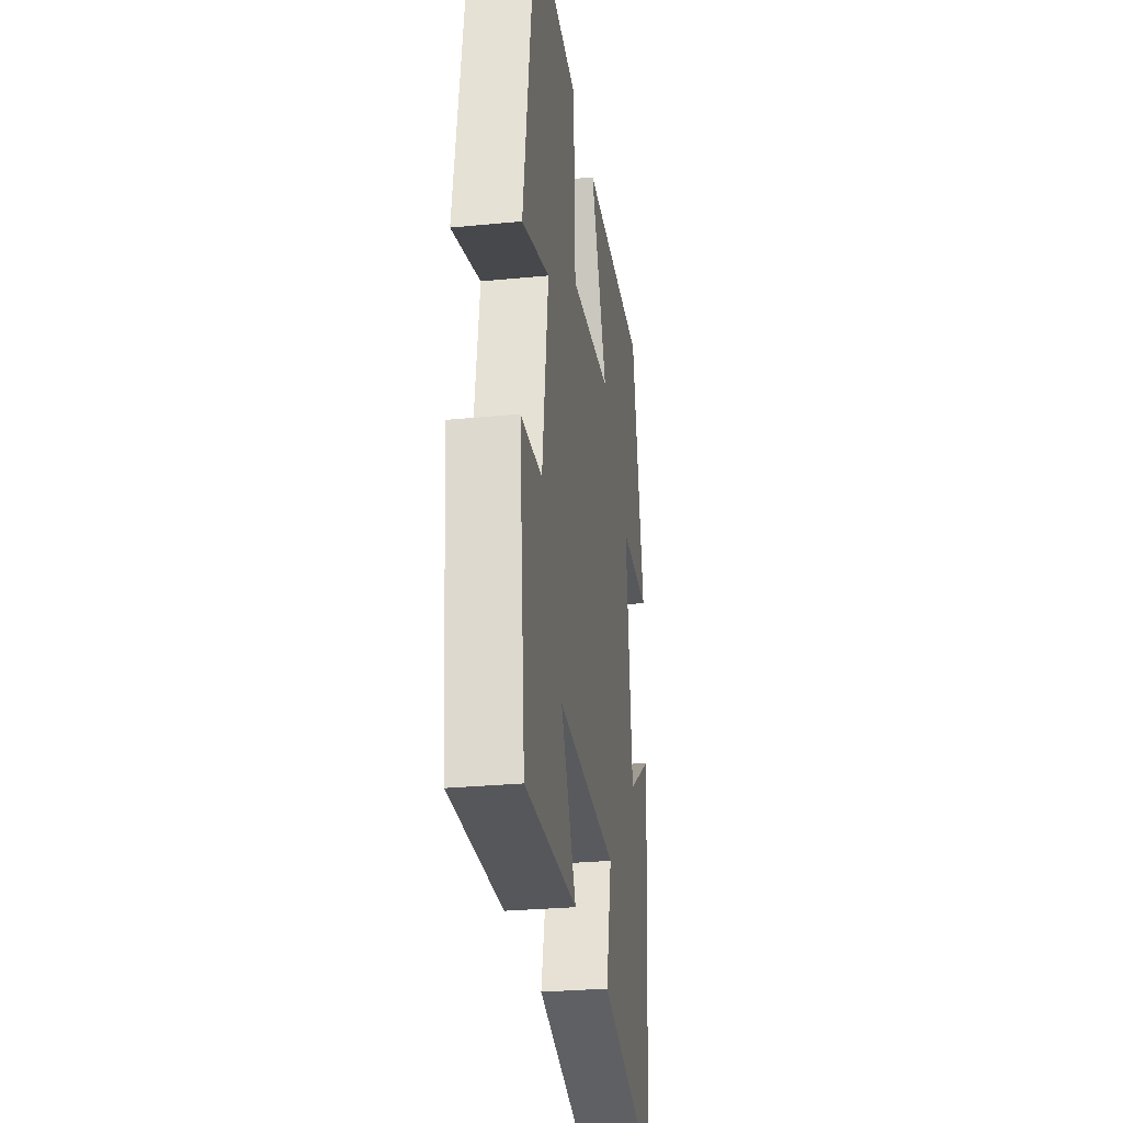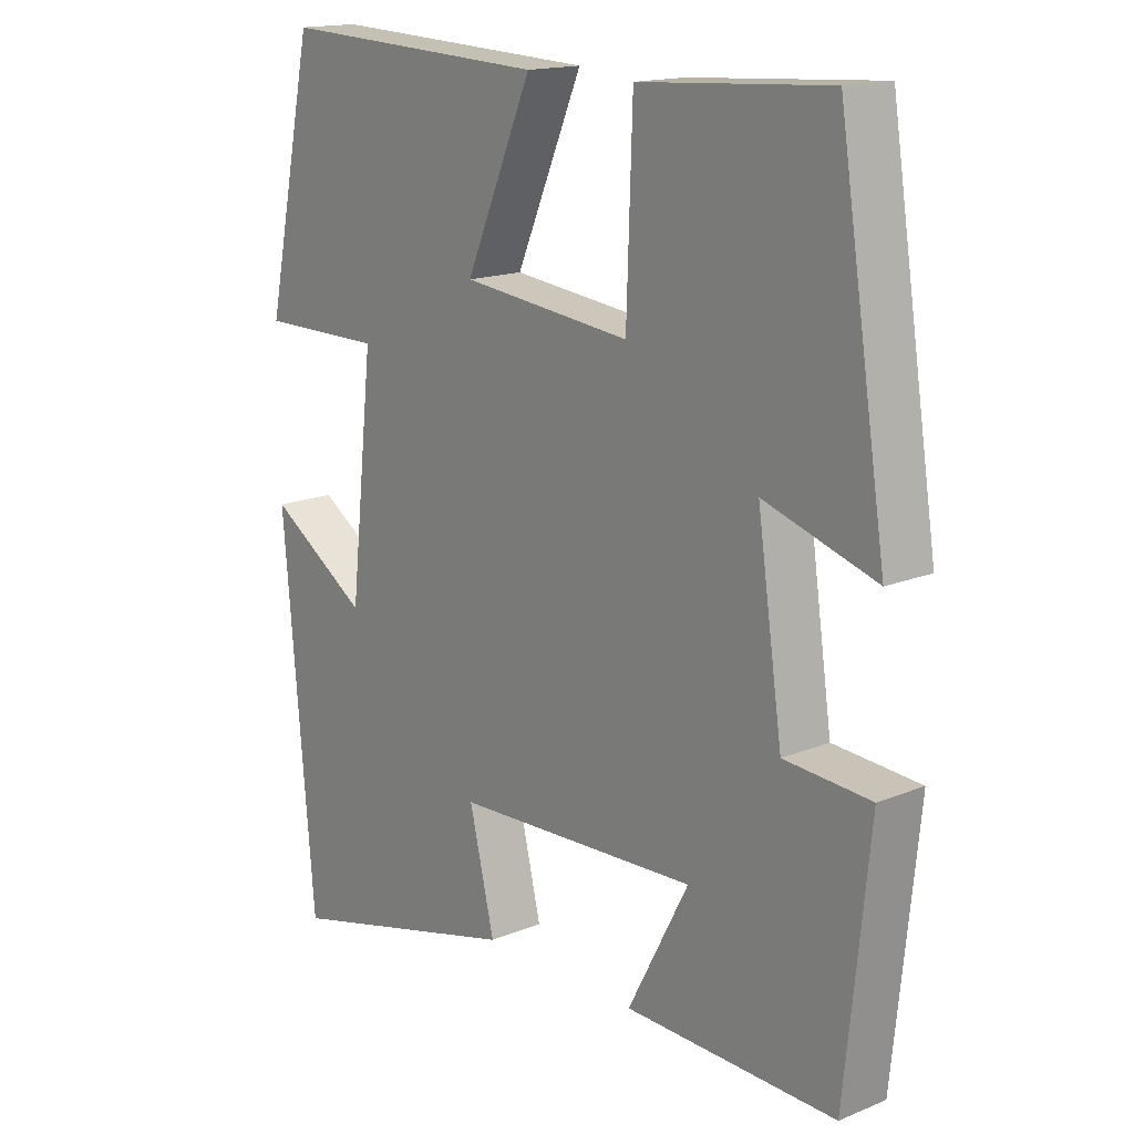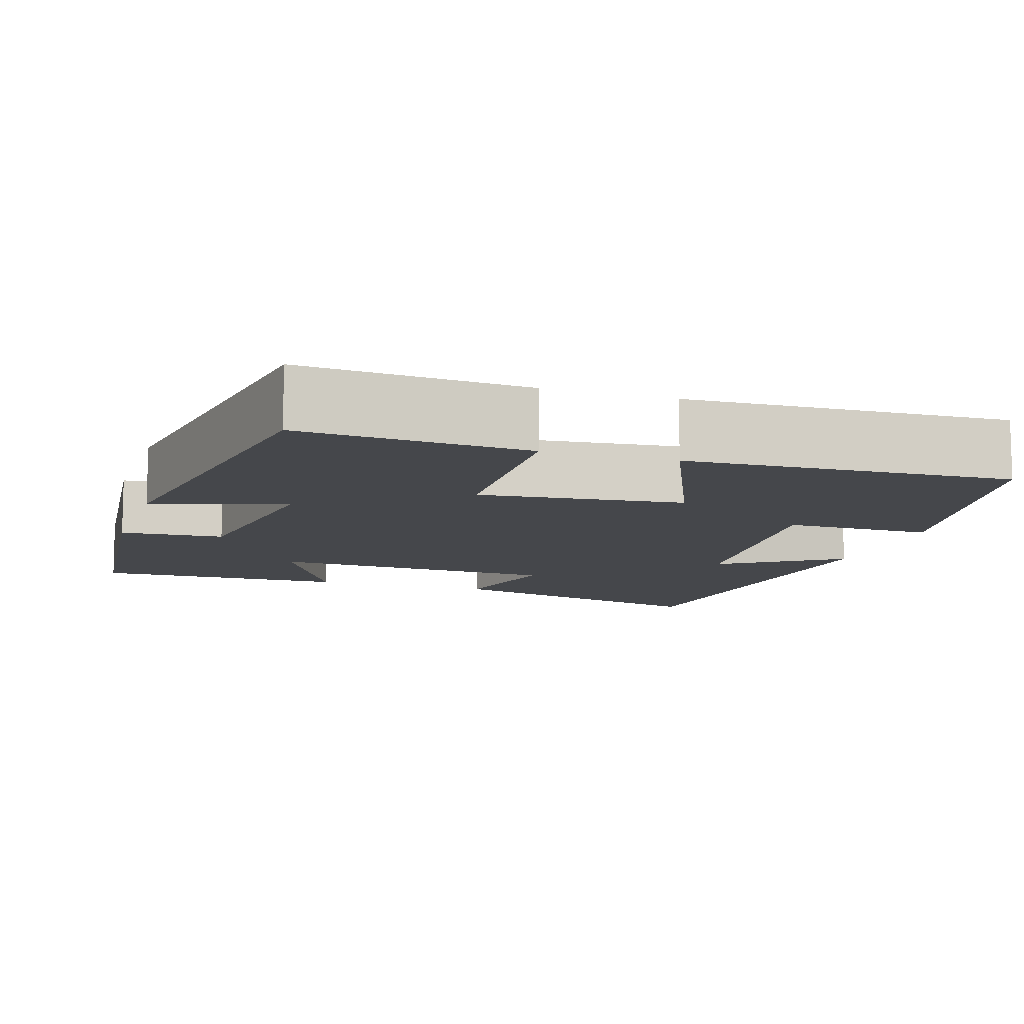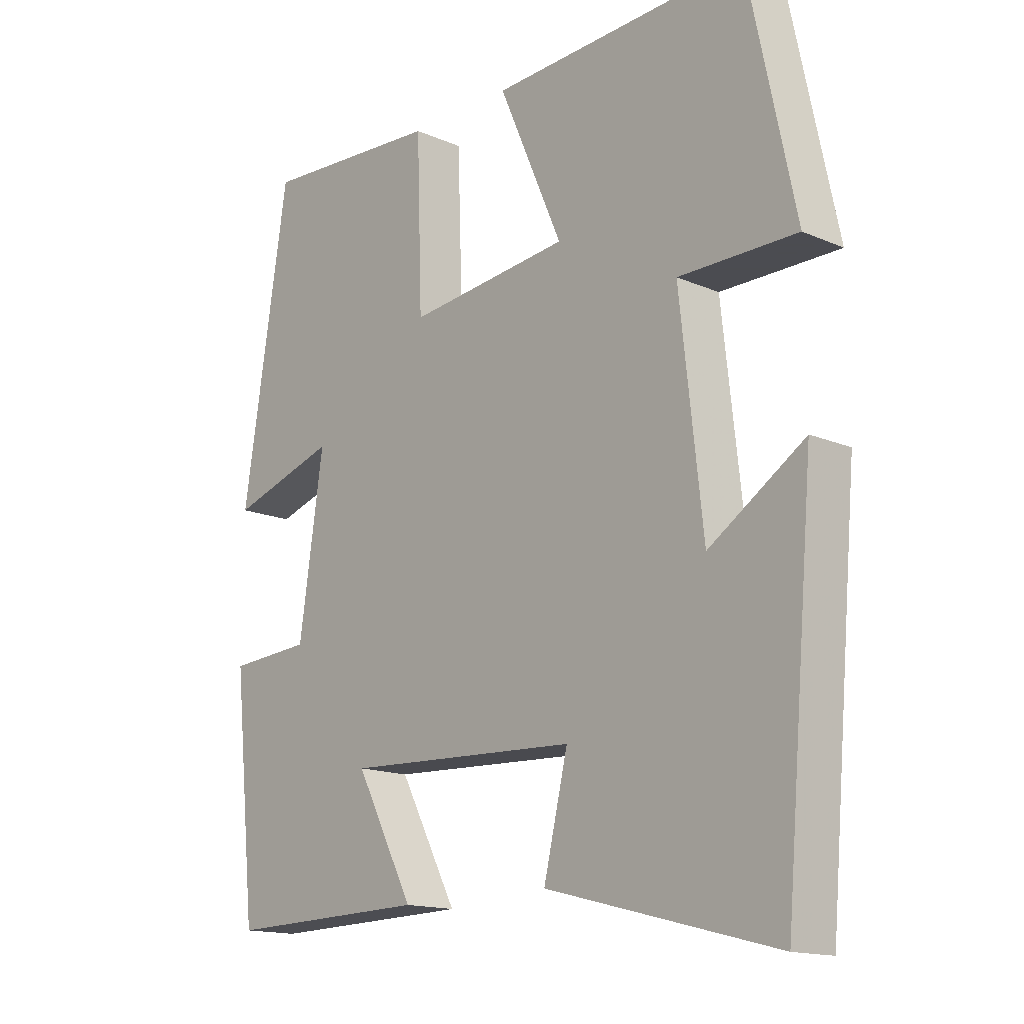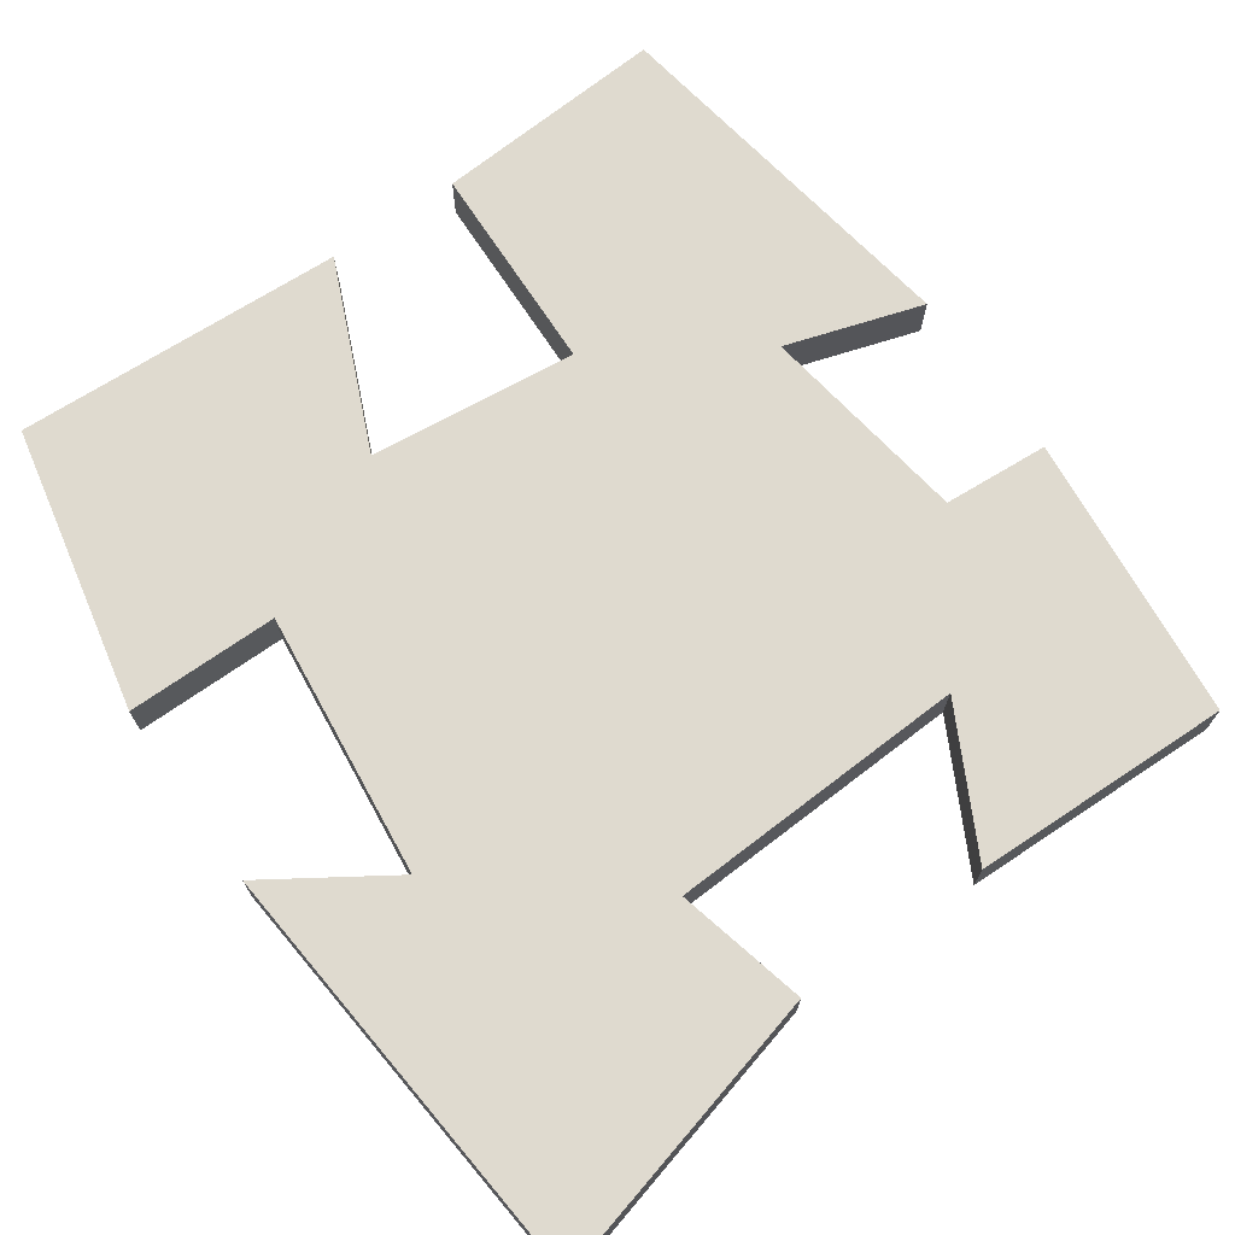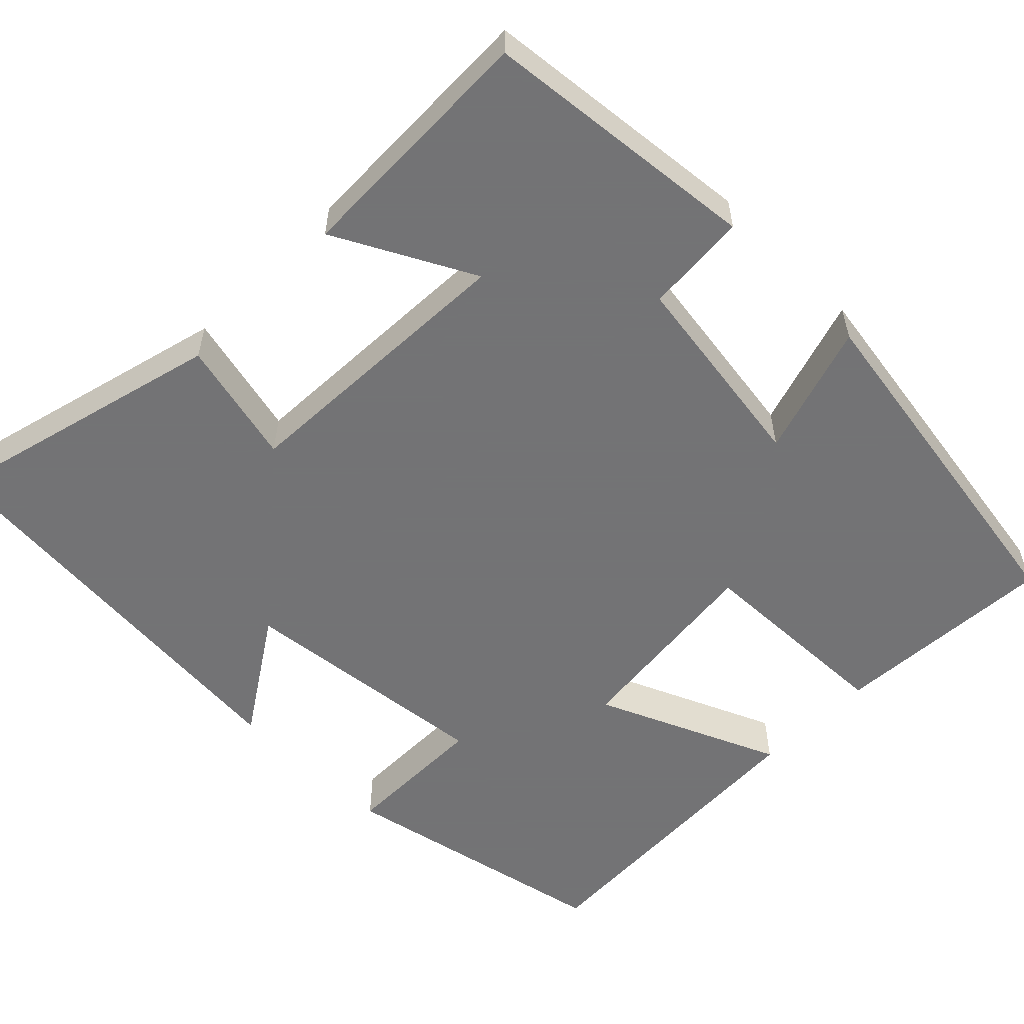
<metadata>
{"format":"obj","ext":"obj","renderer":"f3d","projection":"perspective","resolution":1024,"background":"white","views":[{"elev":-28.6,"azim":-81.7,"up":"+Z"},{"elev":16.0,"azim":-130.2,"up":"+Z"},{"elev":-10.4,"azim":-17.9,"up":"+Y"},{"elev":-15.3,"azim":47.6,"up":"+Z"},{"elev":70.6,"azim":144.9,"up":"+Y"},{"elev":-56.0,"azim":-134.7,"up":"+Y"}]}
</metadata>
<code>
v 0.426 0.07 0.519
v 0.5 0.07 0.168
v 0.314 0.07 0.168
v 0.35 0.07 -0.158
v 0.5 0.07 -0.06
v 0.453 0.07 -0.593
v 0.092 0.07 -0.5
v 0.13 0.07 -0.341
v -0.238 0.07 -0.325
v -0.146 0.07 -0.5
v -0.464 0.07 -0.508
v -0.5 0.07 -0.156
v -0.37 0.07 -0.147
v -0.332 0.07 0.113
v -0.5 0.07 0.06
v -0.428 0.07 0.518
v -0.143 0.07 0.5
v -0.134 0.07 0.24
v 0.122 0.07 0.268
v 0.021 0.07 0.5
v 0.426 0 0.519
v 0.5 0 0.168
v 0.314 0 0.168
v 0.35 0 -0.158
v 0.5 0 -0.06
v 0.453 0 -0.593
v 0.092 0 -0.5
v 0.13 0 -0.341
v -0.238 0 -0.325
v -0.146 0 -0.5
v -0.464 0 -0.508
v -0.5 0 -0.156
v -0.37 0 -0.147
v -0.332 0 0.113
v -0.5 0 0.06
v -0.428 0 0.518
v -0.143 0 0.5
v -0.134 0 0.24
v 0.122 0 0.268
v 0.021 0 0.5
f 1 2 3
f 20 1 3
f 19 20 3
f 18 19 3 4
f 16 17 18
f 15 16 18
f 14 15 18
f 13 14 18 4
f 11 12 13
f 10 11 13
f 9 10 13
f 8 9 13 4
f 6 7 8
f 5 6 8
f 4 5 8
f 23 22 21
f 23 21 40
f 23 40 39
f 24 23 39 38
f 38 37 36
f 38 36 35
f 38 35 34
f 24 38 34 33
f 33 32 31
f 33 31 30
f 33 30 29
f 24 33 29 28
f 28 27 26
f 28 26 25
f 28 25 24
f 1 21 22 2
f 2 22 23 3
f 3 23 24 4
f 4 24 25 5
f 5 25 26 6
f 6 26 27 7
f 7 27 28 8
f 8 28 29 9
f 9 29 30 10
f 10 30 31 11
f 11 31 32 12
f 12 32 33 13
f 13 33 34 14
f 14 34 35 15
f 15 35 36 16
f 16 36 37 17
f 17 37 38 18
f 18 38 39 19
f 19 39 40 20
f 20 40 21 1

</code>
